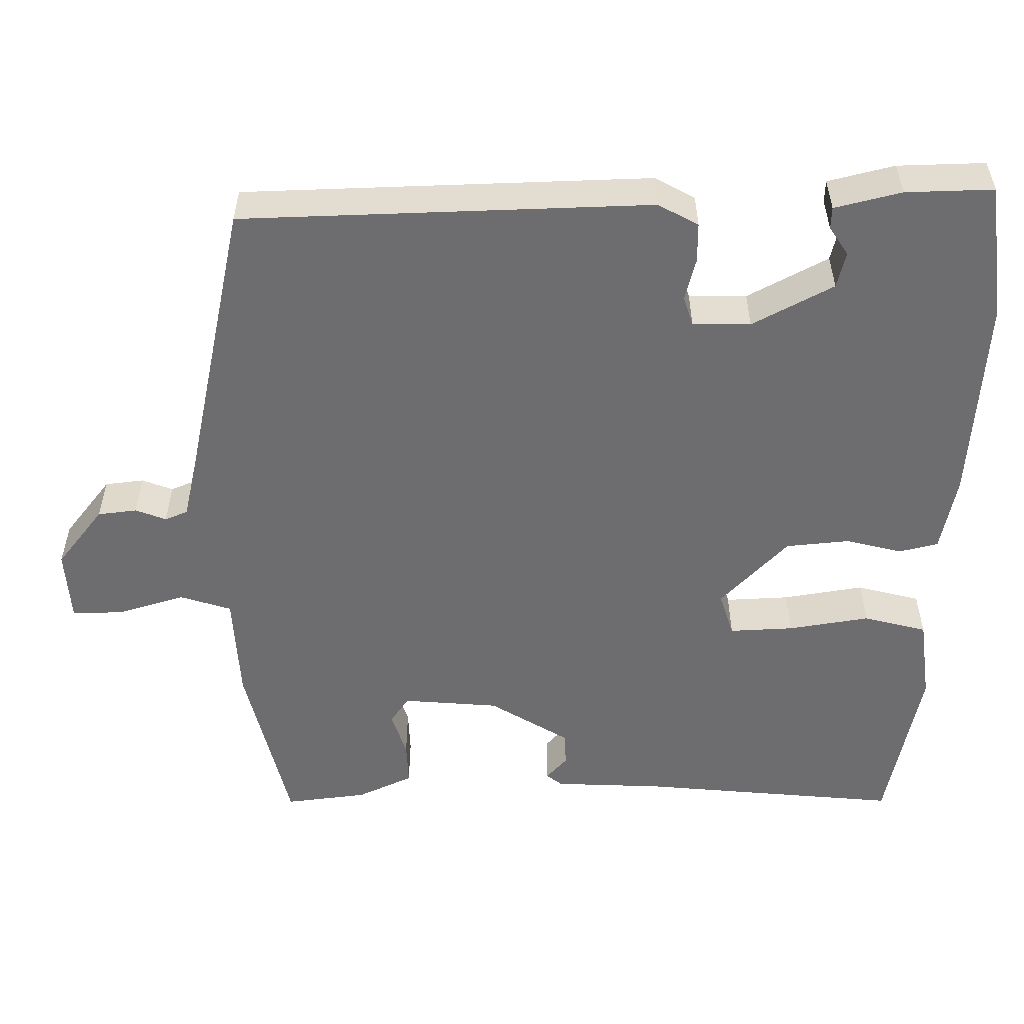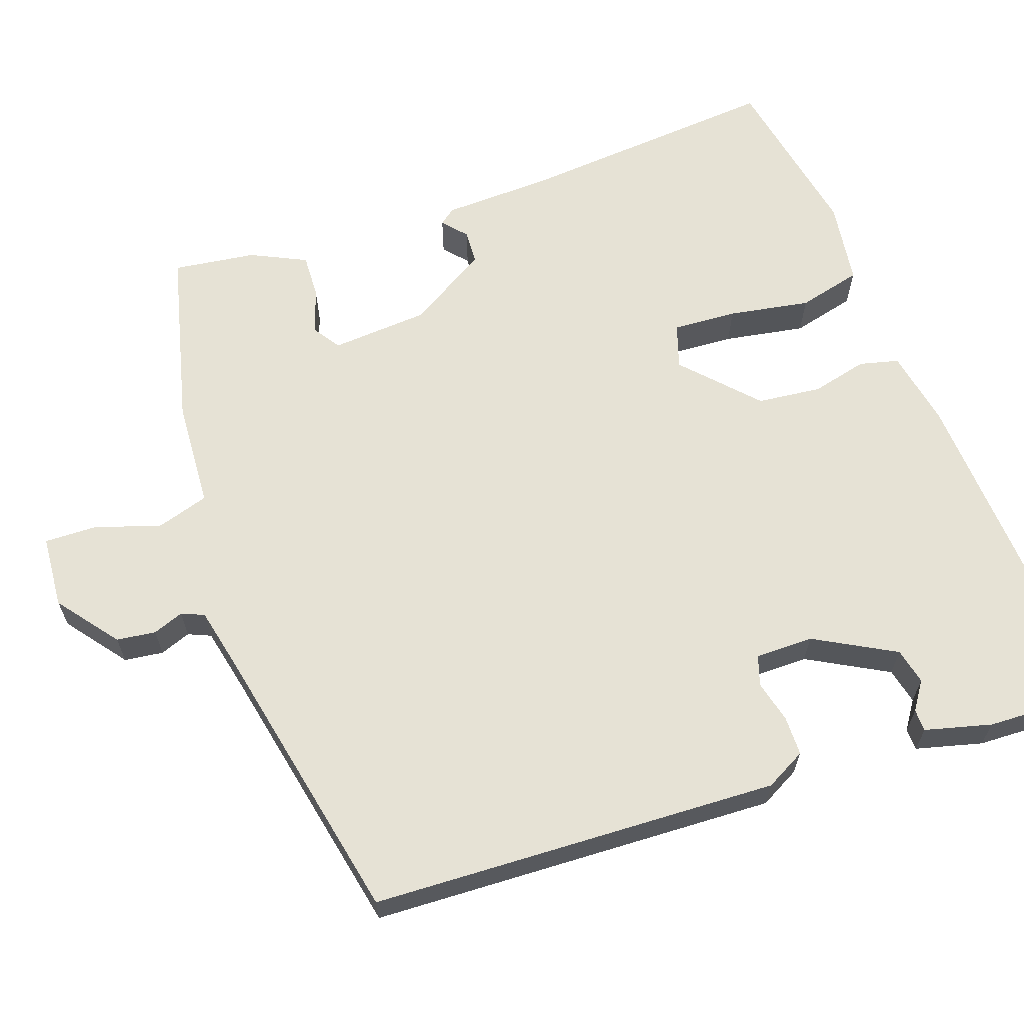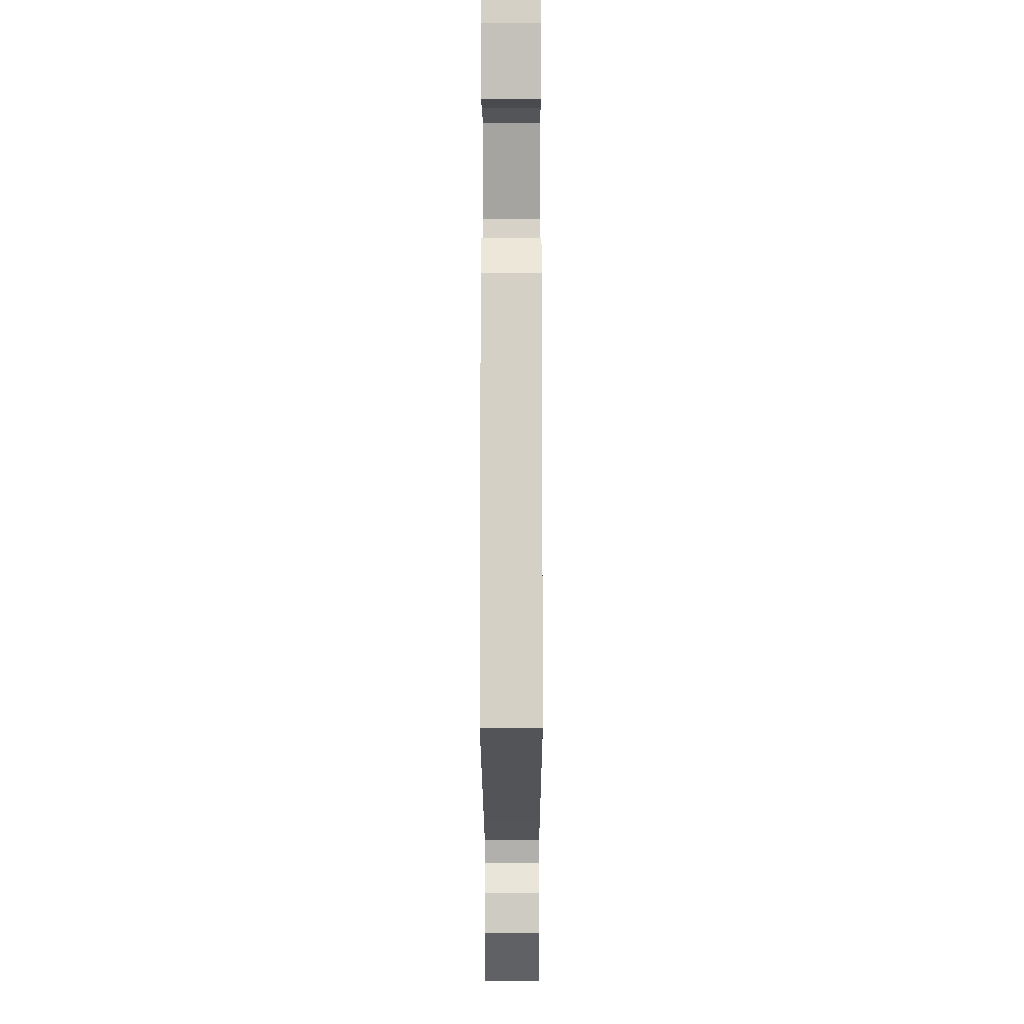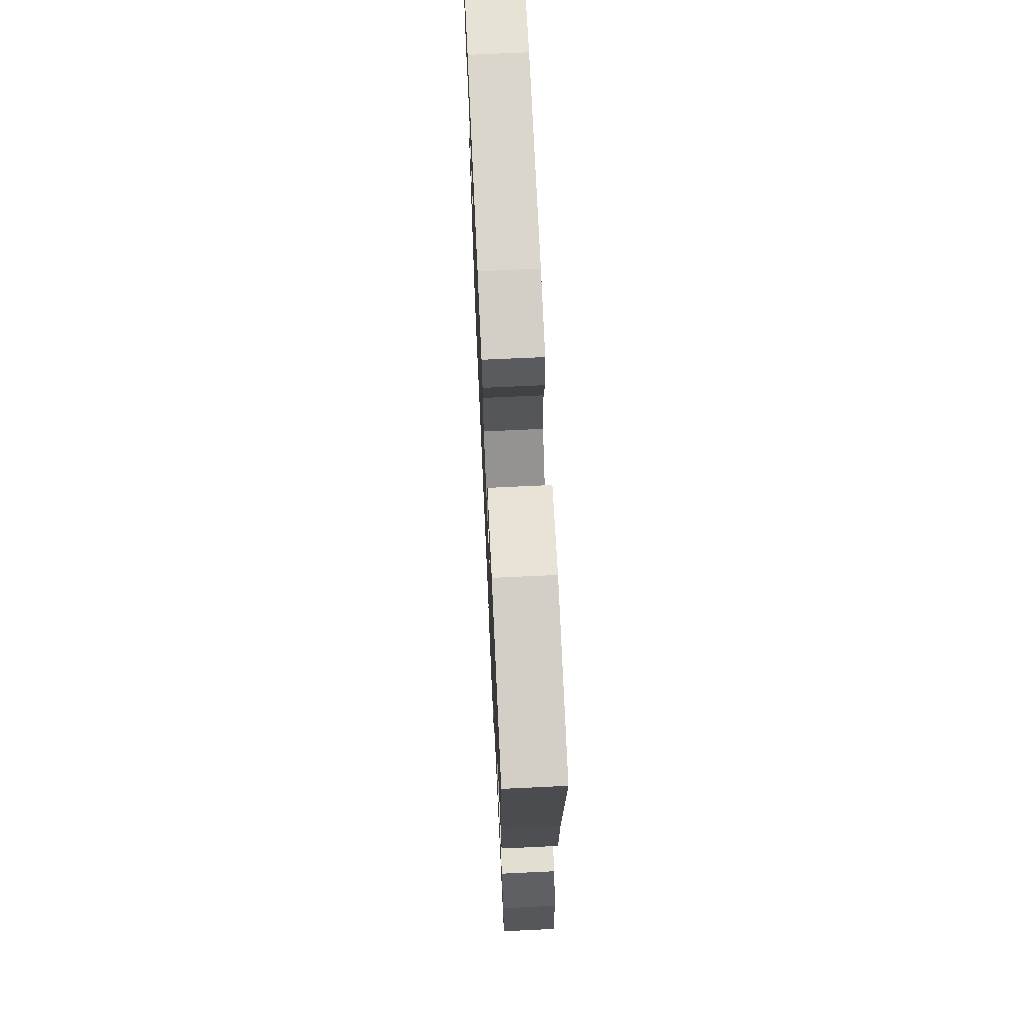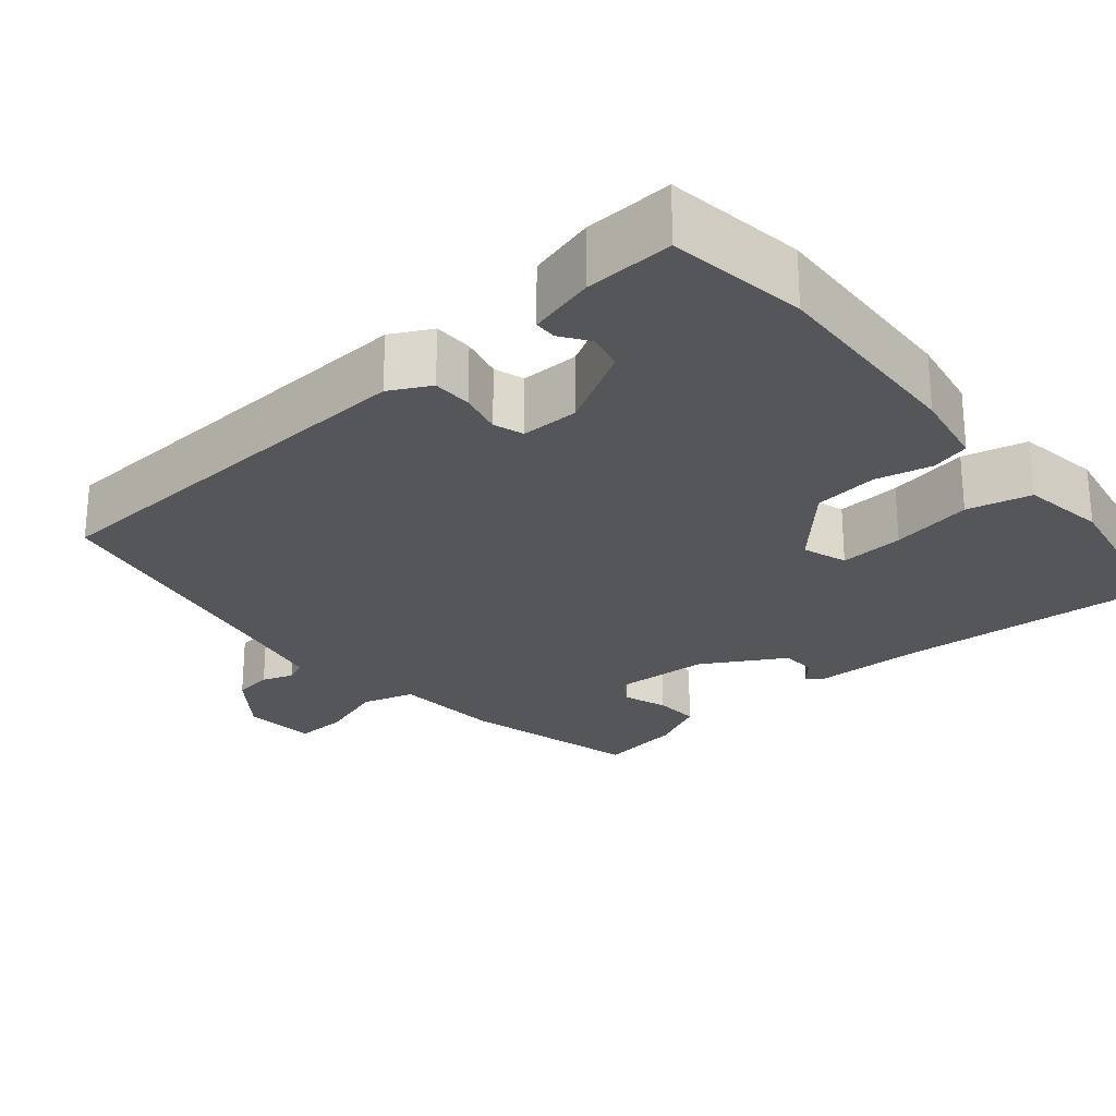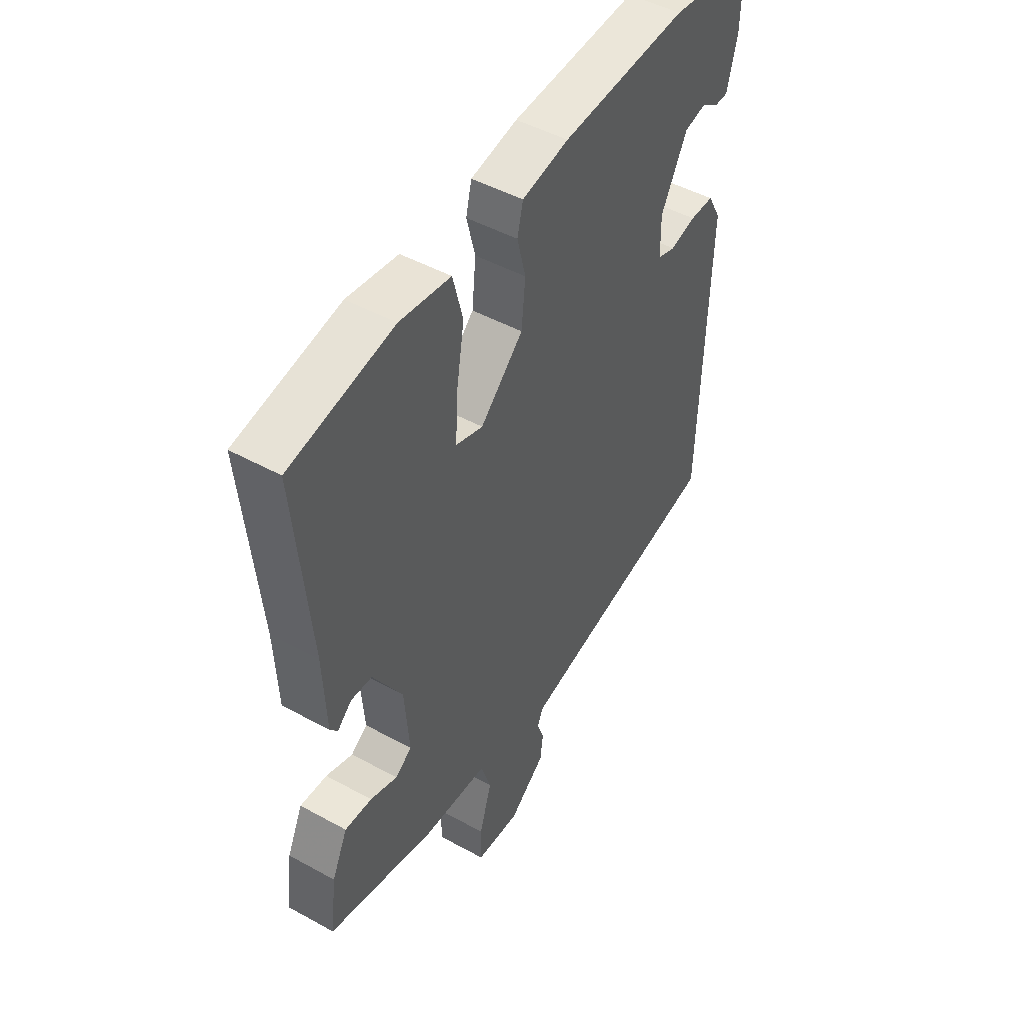
<metadata>
{"format":"obj","ext":"obj","renderer":"f3d","projection":"perspective","resolution":1024,"background":"white","views":[{"elev":-54.1,"azim":-89.6,"up":"+Y"},{"elev":64.0,"azim":-108.8,"up":"+Y"},{"elev":-11.3,"azim":-89.9,"up":"+Z"},{"elev":69.8,"azim":87.3,"up":"+Z"},{"elev":-25.5,"azim":-48.6,"up":"+Y"},{"elev":47.4,"azim":121.9,"up":"+Z"}]}
</metadata>
<code>
v -0.525 0.07 0.497
v -0.349 0.07 0.519
v -0.085 0.07 0.501
v 0.013 0.07 0.481
v 0.025 0.07 0.431
v 0.007 0.07 0.36
v 0.015 0.07 0.278
v 0.105 0.07 0.192
v 0.162 0.07 0.21
v 0.158 0.07 0.292
v 0.141 0.07 0.396
v 0.162 0.07 0.477
v 0.269 0.07 0.491
v 0.486 0.07 0.447
v 0.455 0.07 0.113
v 0.449 0.07 -0.027
v 0.433 0.07 -0.047
v 0.403 0.07 -0.02
v 0.359 0.07 -0.022
v 0.297 0.07 -0.124
v 0.287 0.07 -0.247
v 0.322 0.07 -0.271
v 0.379 0.07 -0.252
v 0.436 0.07 -0.25
v 0.469 0.07 -0.321
v 0.482 0.07 -0.426
v 0.255 0.07 -0.48
v 0.118 0.07 -0.487
v 0.097 0.07 -0.553
v 0.123 0.07 -0.638
v 0.124 0.07 -0.704
v 0.031 0.07 -0.71
v -0.045 0.07 -0.65
v -0.051 0.07 -0.6
v -0.036 0.07 -0.561
v -0.048 0.07 -0.532
v -0.134 0.07 -0.512
v -0.491 0.07 -0.434
v -0.507 0.07 0.086
v -0.479 0.07 0.137
v -0.429 0.07 0.137
v -0.375 0.07 0.123
v -0.337 0.07 0.135
v -0.336 0.07 0.209
v -0.391 0.07 0.312
v -0.437 0.07 0.323
v -0.473 0.07 0.299
v -0.501 0.07 0.3
v -0.522 0.07 0.385
v -0.525 0 0.497
v -0.349 0 0.519
v -0.085 0 0.501
v 0.013 0 0.481
v 0.025 0 0.431
v 0.007 0 0.36
v 0.015 0 0.278
v 0.105 0 0.192
v 0.162 0 0.21
v 0.158 0 0.292
v 0.141 0 0.396
v 0.162 0 0.477
v 0.269 0 0.491
v 0.486 0 0.447
v 0.455 0 0.113
v 0.449 0 -0.027
v 0.433 0 -0.047
v 0.403 0 -0.02
v 0.359 0 -0.022
v 0.297 0 -0.124
v 0.287 0 -0.247
v 0.322 0 -0.271
v 0.379 0 -0.252
v 0.436 0 -0.25
v 0.469 0 -0.321
v 0.482 0 -0.426
v 0.255 0 -0.48
v 0.118 0 -0.487
v 0.097 0 -0.553
v 0.123 0 -0.638
v 0.124 0 -0.704
v 0.031 0 -0.71
v -0.045 0 -0.65
v -0.051 0 -0.6
v -0.036 0 -0.561
v -0.048 0 -0.532
v -0.134 0 -0.512
v -0.491 0 -0.434
v -0.507 0 0.086
v -0.479 0 0.137
v -0.429 0 0.137
v -0.375 0 0.123
v -0.337 0 0.135
v -0.336 0 0.209
v -0.391 0 0.312
v -0.437 0 0.323
v -0.473 0 0.299
v -0.501 0 0.3
v -0.522 0 0.385
f 46 47 48 49
f 45 46 49 1
f 39 40 41 42
f 37 38 39 42
f 36 37 42 43
f 32 33 34 35
f 32 35 36
f 29 30 31 32
f 28 29 32 36
f 25 26 27 28
f 22 23 24 25
f 22 25 28 36
f 15 16 17 18
f 15 18 19
f 14 15 19
f 13 14 19 20
f 10 11 12 13
f 9 10 13 20
f 3 4 5 6
f 3 6 7
f 45 1 2 3
f 44 45 3 7
f 21 22 36 43
f 8 9 20 21
f 21 43 44
f 7 8 21 44
f 98 97 96 95
f 50 98 95 94
f 91 90 89 88
f 91 88 87 86
f 92 91 86 85
f 84 83 82 81
f 85 84 81
f 81 80 79 78
f 85 81 78 77
f 77 76 75 74
f 74 73 72 71
f 85 77 74 71
f 67 66 65 64
f 68 67 64
f 68 64 63
f 69 68 63 62
f 62 61 60 59
f 69 62 59 58
f 55 54 53 52
f 56 55 52
f 52 51 50 94
f 56 52 94 93
f 92 85 71 70
f 70 69 58 57
f 93 92 70
f 93 70 57 56
f 1 50 51 2
f 2 51 52 3
f 3 52 53 4
f 4 53 54 5
f 5 54 55 6
f 6 55 56 7
f 7 56 57 8
f 8 57 58 9
f 9 58 59 10
f 10 59 60 11
f 11 60 61 12
f 12 61 62 13
f 13 62 63 14
f 14 63 64 15
f 15 64 65 16
f 16 65 66 17
f 17 66 67 18
f 18 67 68 19
f 19 68 69 20
f 20 69 70 21
f 21 70 71 22
f 22 71 72 23
f 23 72 73 24
f 24 73 74 25
f 25 74 75 26
f 26 75 76 27
f 27 76 77 28
f 28 77 78 29
f 29 78 79 30
f 30 79 80 31
f 31 80 81 32
f 32 81 82 33
f 33 82 83 34
f 34 83 84 35
f 35 84 85 36
f 36 85 86 37
f 37 86 87 38
f 38 87 88 39
f 39 88 89 40
f 40 89 90 41
f 41 90 91 42
f 42 91 92 43
f 43 92 93 44
f 44 93 94 45
f 45 94 95 46
f 46 95 96 47
f 47 96 97 48
f 48 97 98 49
f 49 98 50 1

</code>
